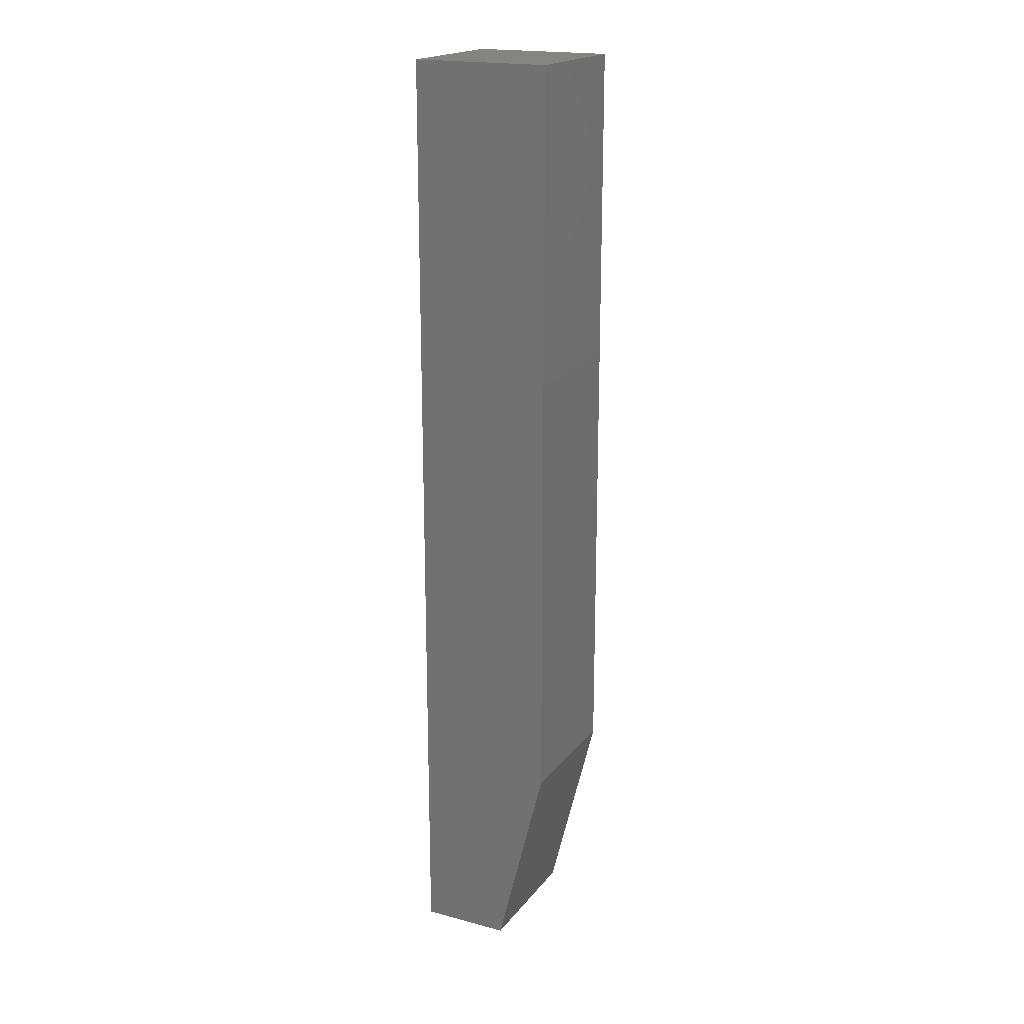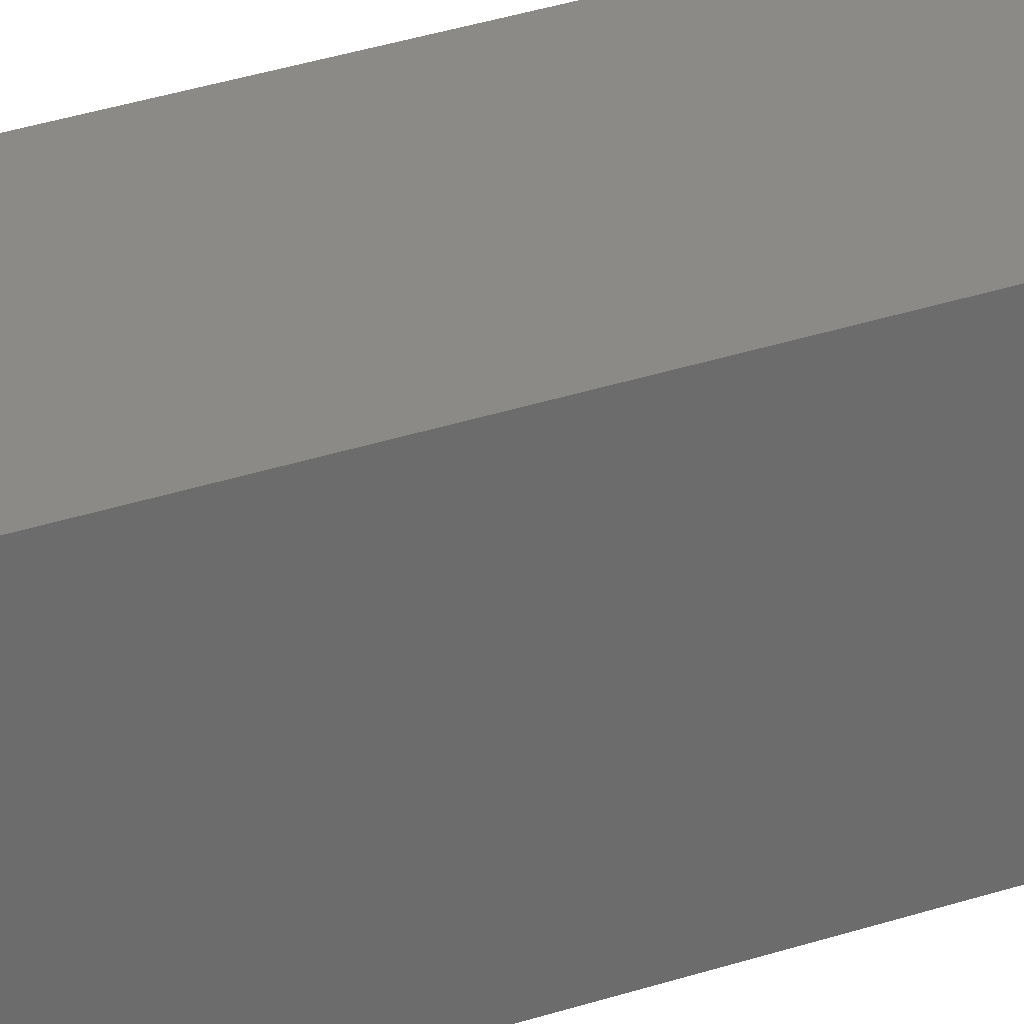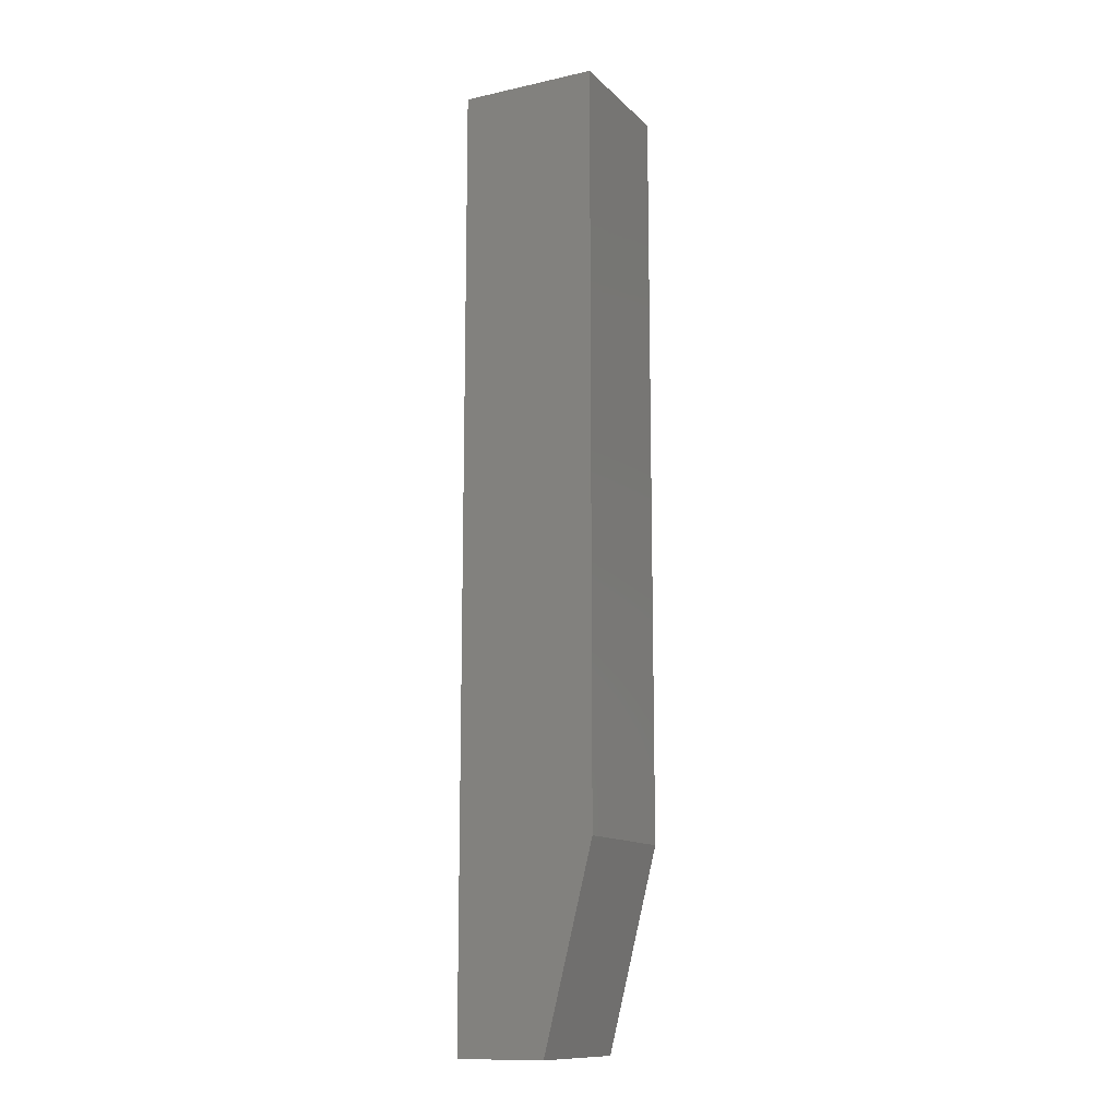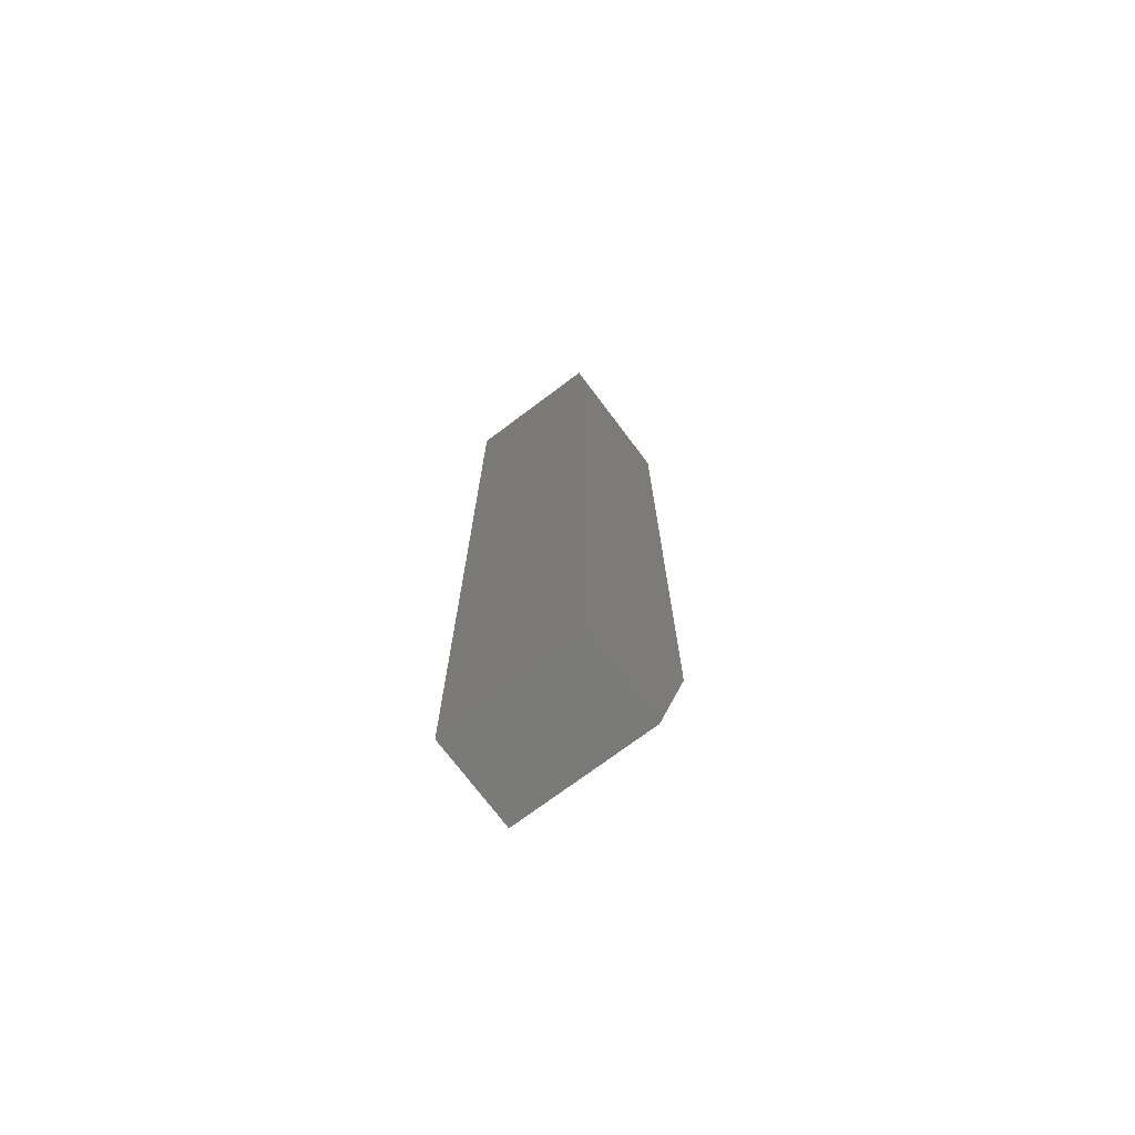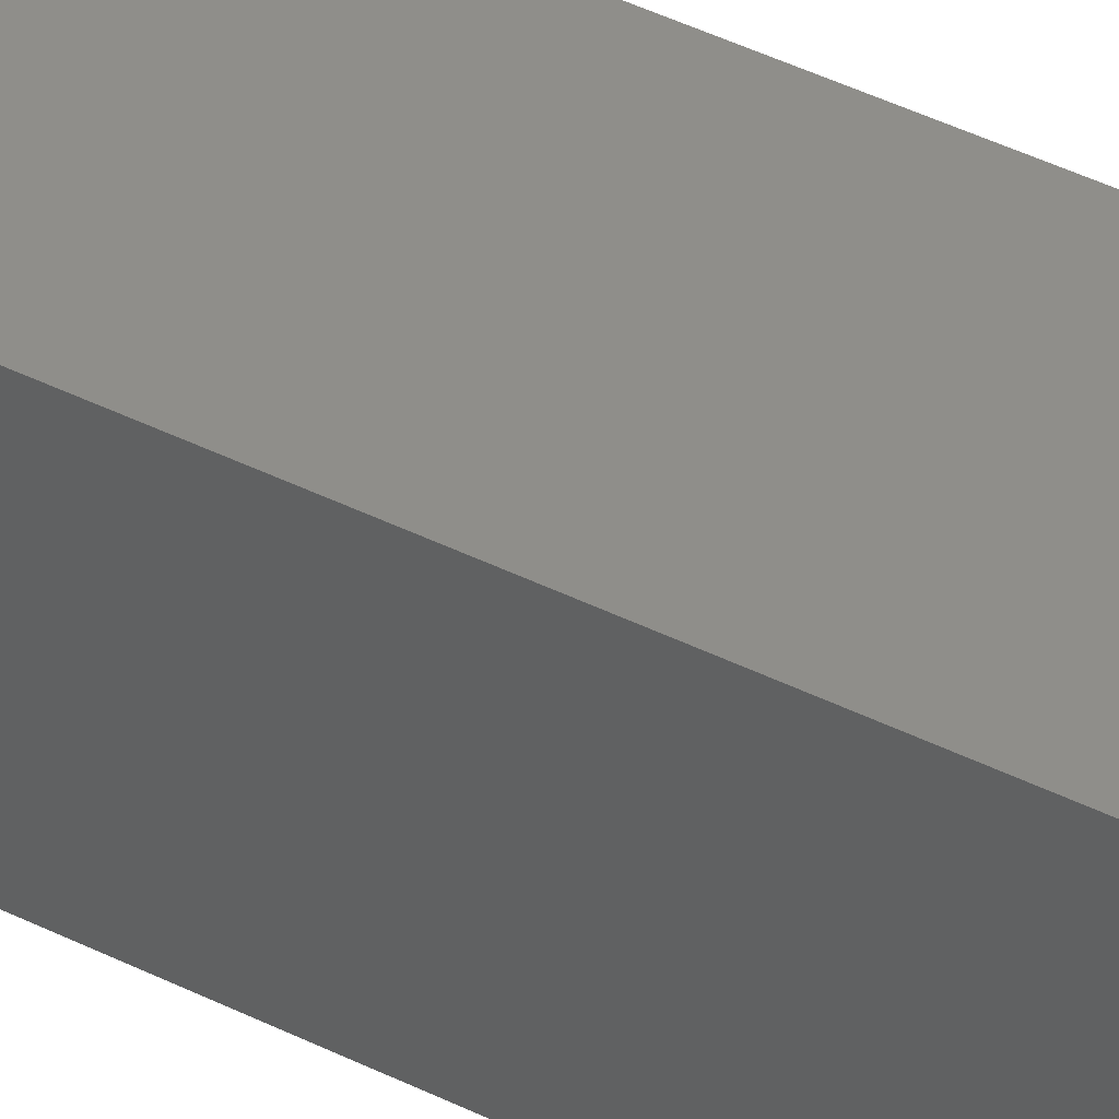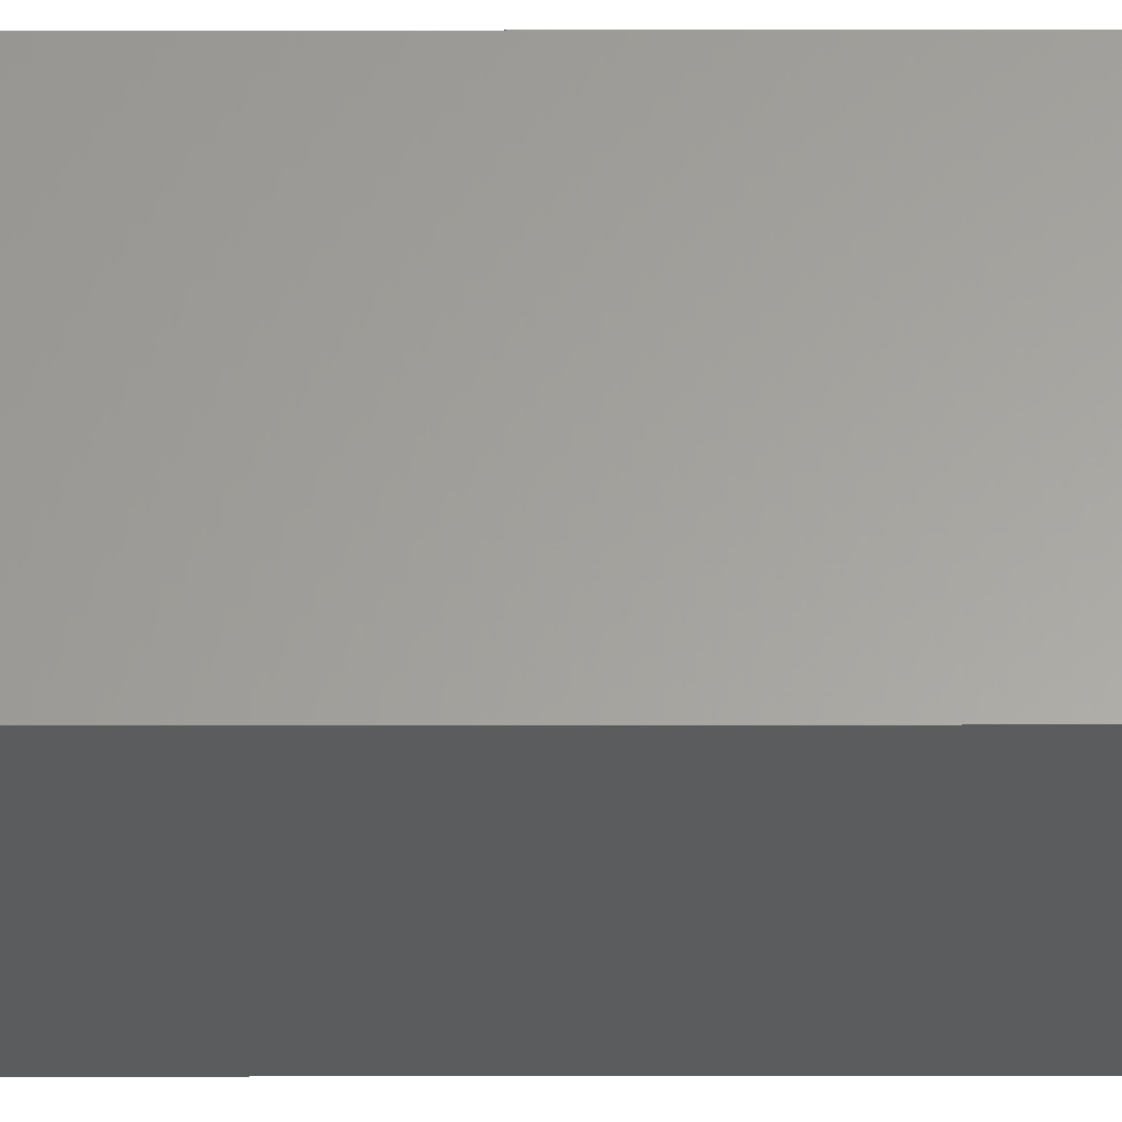
<metadata>
{"format":"stl","ext":"stl","renderer":"f3d","projection":"perspective","resolution":1024,"background":"white","views":[{"elev":19.4,"azim":116.4,"up":"+Y"},{"elev":31.4,"azim":64.3,"up":"+Z"},{"elev":-12.7,"azim":117.0,"up":"+Y"},{"elev":-73.0,"azim":36.9,"up":"+Y"},{"elev":43.8,"azim":120.3,"up":"+Z"},{"elev":-28.4,"azim":90.1,"up":"+Z"}]}
</metadata>
<code>
# stl→obj: 10 verts, 16 faces
v -0.05469 -0.75 -0.01562
v 0.05469 -0.75 -0.01562
v -0.05469 -0.75 0.05469
v 0.05469 -0.75 0.05469
v -0.05469 6.83e-18 0.05469
v -0.05469 0 -0.05469
v -0.05469 -0.5938 -0.05469
v 0.05469 6.83e-18 -0.05469
v 0.05469 1.366e-17 0.05469
v 0.05469 -0.5938 -0.05469
f 1 2 3
f 3 2 4
f 5 6 3
f 3 6 7
f 3 7 1
f 8 9 10
f 10 9 4
f 10 4 2
f 6 8 7
f 7 8 10
f 10 2 7
f 7 2 1
f 6 5 8
f 8 5 9
f 9 5 4
f 4 5 3

</code>
